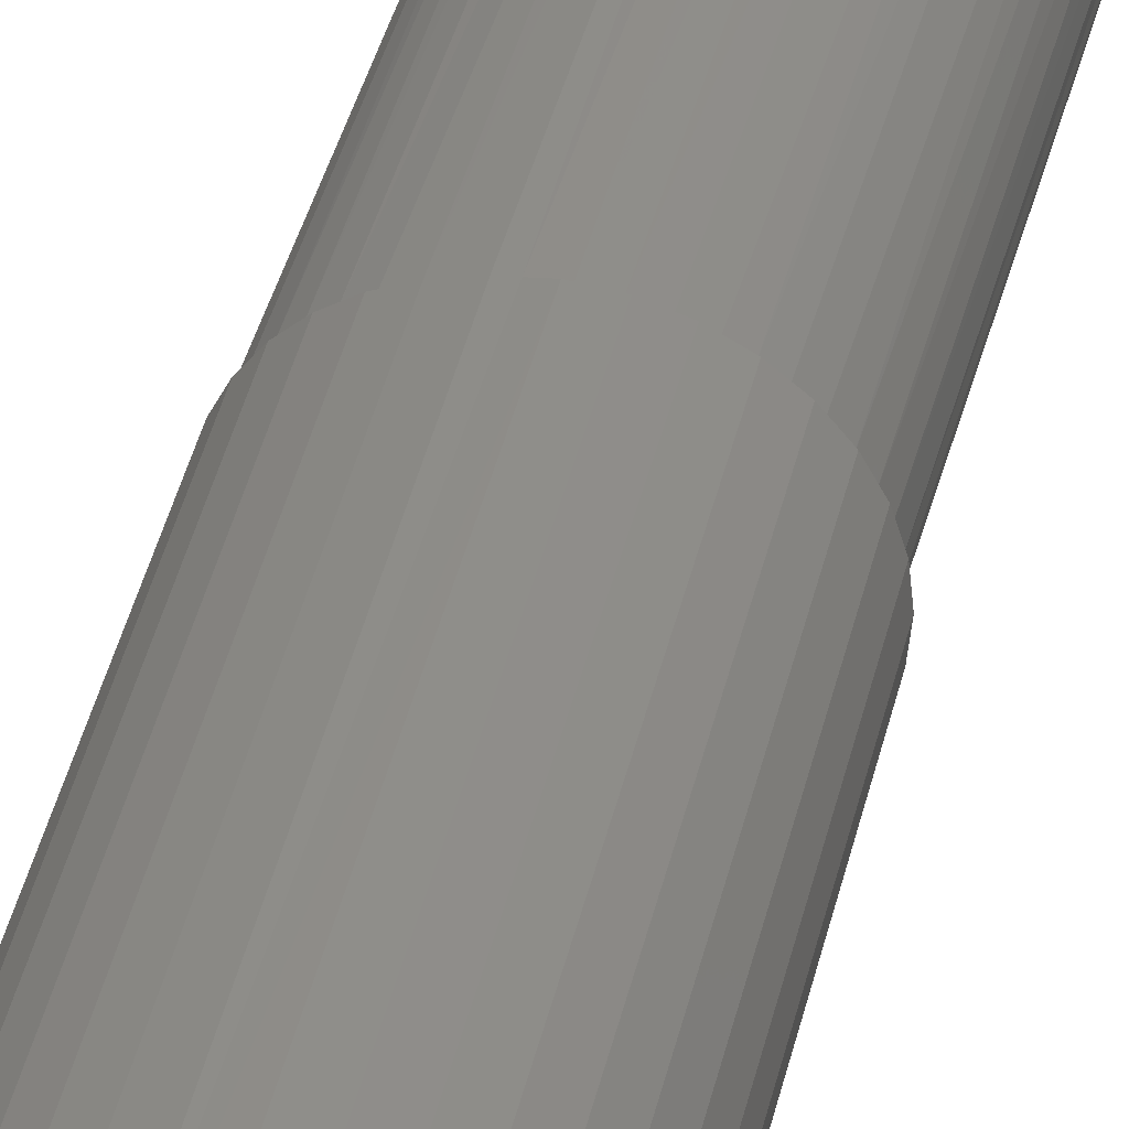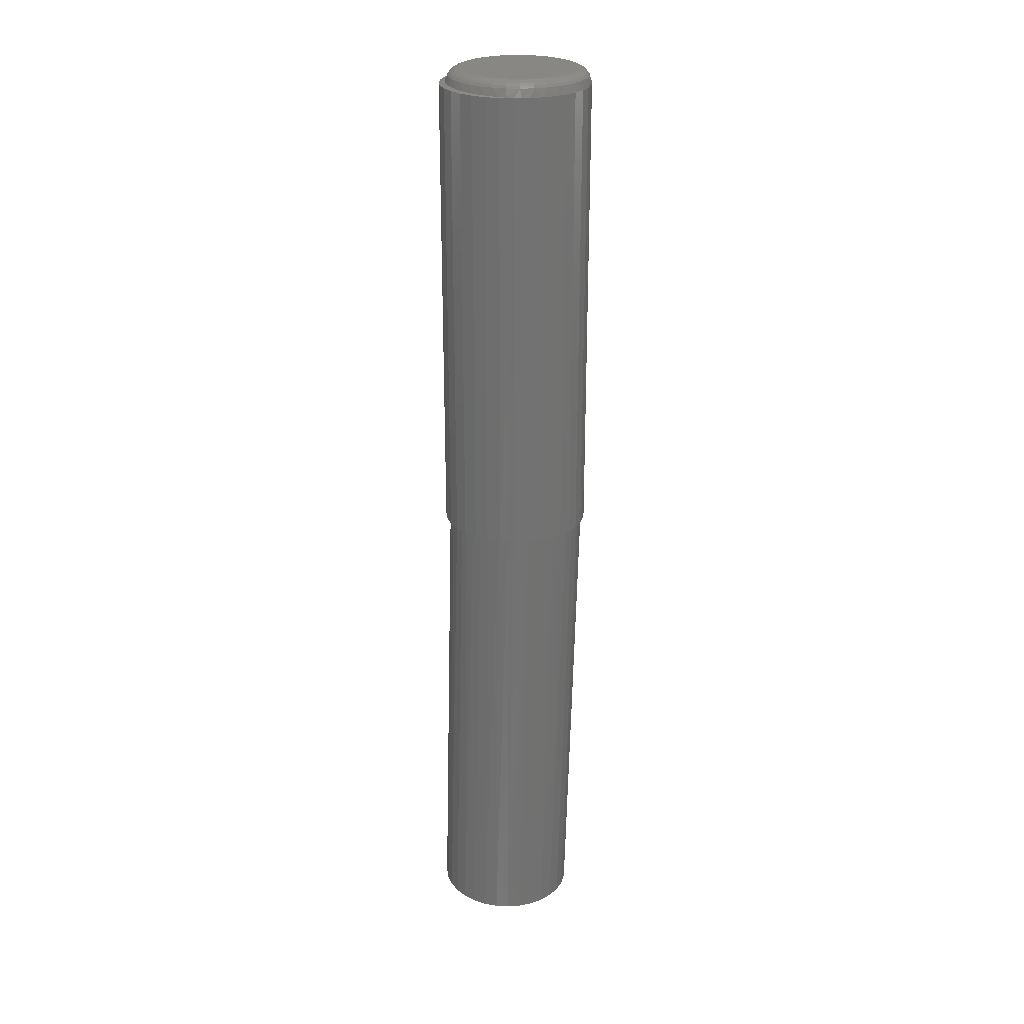
<metadata>
{"format":"stl","ext":"stl","renderer":"f3d","projection":"perspective","resolution":1024,"background":"white","views":[{"elev":40.3,"azim":12.4,"up":"+Y"},{"elev":25.6,"azim":-169.9,"up":"+Z"}]}
</metadata>
<code>
# stl→obj: 365 verts, 725 faces
v -0.08832 -0.0215 -0.7497
v -0.08152 -0.04208 -0.7495
v -0.1028 -0.03479 0
v -0.09598 -0.05008 0
v -0.07085 -0.06093 -0.7493
v -0.06571 -0.08531 0
v -0.07606 -0.0764 0
v -0.0567 -0.07734 -0.7489
v -0.03962 -0.09067 -0.7485
v -0.02447 -0.1048 0
v -0.03988 -0.09991 0
v -0.02028 -0.1004 -0.748
v 0.0006006 -0.1062 -0.7475
v -0.008585 -0.1074 0
v 0.0222 -0.1078 -0.747
v 0.03962 -0.1009 0
v 0.02396 -0.1054 0
v 0.0437 -0.1051 -0.7465
v 0.06427 -0.09833 -0.746
v 0.1079 -0.02617 0
v 0.1007 -0.04532 0
v 0.1226 -0.03707 -0.7445
v 0.1284 -0.01618 -0.7444
v -0.1094 -1.353e-17 8.152e-21
v -0.09097 -1.353e-17 -0.7498
v -0.1073 -0.01855 0
v -0.087 -0.06399 0
v -0.05435 -0.09288 0
v 0.00772 -0.1076 0
v 0.09951 -0.0735 -0.7451
v 0.07682 -0.07787 0
v 0.08311 -0.08765 -0.7455
v 0.06527 -0.08733 0
v 0.05289 -0.09496 0
v 0.1128 -0.05642 -0.7448
v 0.09449 -0.05653 0
v 0.08699 -0.06695 0
v 0.13 0.005425 -0.7444
v 0.1117 0.005425 -5.551e-17
v 0.1114 -0.006027 0
v 0.1273 0.02693 -0.7444
v 0.1205 0.0475 -0.7446
v 0.105 0.04056 0
v 0.0981 0.05585 0
v 0.1098 0.06635 -0.7448
v 0.06779 0.0909 0
v 0.07814 0.08203 0
v 0.09568 0.08276 -0.7452
v 0.0786 0.09609 -0.7456
v 0.02653 0.1103 0
v 0.04195 0.1054 0
v 0.05926 0.1058 -0.7461
v 0.03838 0.1116 -0.7466
v 0.01065 0.1128 0
v 0.01678 0.1132 -0.7471
v -0.005331 0.113 0
v -0.06053 0.07892 -0.749
v -0.07386 0.06184 -0.7494
v -0.08486 0.07216 0
v -0.1064 0.02818 0
v -0.1015 0.04384 0
v -0.0836 0.04249 -0.7496
v -0.08938 0.02161 -0.7497
v -0.1094 0.005425 0
v -0.03664 0.1066 0
v -0.02125 0.1109 0
v -0.004718 0.1106 -0.7477
v -0.02529 0.1038 -0.7482
v -0.05086 0.1002 0
v -0.01526 0.1126 0
v 0.1096 0.02431 0
v 0.0891 0.06969 0
v 0.05643 0.09843 0
v -0.06324 0.09256 0
v -0.04413 0.09308 -0.7486
v -0.07473 0.08309 0
v -0.0942 0.05865 0
v -0.108 0.02067 0
v 0.006885 0.1145 0
v 0.02896 0.112 0
v 0.05014 0.1052 0
v 0.06962 0.09456 0
v 0.08667 0.08031 0
v 0.1007 0.06304 0
v 0.111 0.04339 0
v 0.1174 0.02211 0
v 0.1174 -0.02211 0
v 0.111 -0.04339 0
v 0.1007 -0.06304 0
v 0.08667 -0.08031 0
v 0.06962 -0.09456 0
v 0.05014 -0.1052 0
v 0.02896 -0.112 0
v -0.05511 0.09869 0
v -0.07188 0.08762 0
v -0.08639 0.07374 0
v -0.0982 0.05748 0
v -0.1069 0.03938 0
v -0.1123 0.02001 0
v -0.1123 -0.02001 0
v -0.1069 -0.03938 0
v -0.0982 -0.05748 0
v -0.08639 -0.07374 0
v -0.07188 -0.08762 0
v -0.05511 -0.09869 0
v -0.01526 -0.1126 0
v 0.006885 -0.1145 0
v 0.1196 0 0
v -0.03664 -0.1066 0
v -0.1141 1.373e-17 0
v -0.03664 0.1066 0.7266
v -0.01526 0.1126 0.7266
v 0.1196 -2.804e-17 0.7266
v 0.1174 0.02211 0.7266
v 0.111 0.04339 0.7266
v 0.1007 0.06304 0.7266
v 0.08667 0.08031 0.7266
v 0.06962 0.09456 0.7266
v 0.05014 0.1052 0.7266
v 0.02896 0.112 0.7266
v 0.006885 0.1145 0.7266
v -0.1141 6.35e-17 0.7266
v -0.1123 0.02001 0.7266
v -0.1069 0.03938 0.7266
v -0.0982 0.05748 0.7266
v -0.08639 0.07374 0.7266
v -0.07188 0.08762 0.7266
v -0.05511 0.09869 0.7266
v -0.03664 -0.1066 0.7266
v -0.05511 -0.09869 0.7266
v -0.07188 -0.08762 0.7266
v -0.08639 -0.07374 0.7266
v -0.0982 -0.05748 0.7266
v -0.1069 -0.03938 0.7266
v -0.1123 -0.02001 0.7266
v -0.01927 0.08695 0.75
v 0.01532 0.08695 0.75
v -0.001974 0.08865 0.75
v -0.0359 0.0819 0.75
v 0.03195 0.0819 0.75
v -0.05123 0.07371 0.75
v 0.04728 0.07371 0.75
v -0.06466 0.06269 0.75
v 0.06071 0.06269 0.75
v 0.06071 -0.06269 0.75
v -0.05123 -0.07371 0.75
v 0.04728 -0.07371 0.75
v -0.0359 -0.0819 0.75
v 0.03195 -0.0819 0.75
v -0.01927 -0.08695 0.75
v 0.01532 -0.08695 0.75
v -0.001974 -0.08865 0.75
v 0.07174 0.04925 0.75
v -0.07568 0.04925 0.75
v 0.07993 0.03393 0.75
v -0.08388 0.03393 0.75
v 0.08497 0.0173 0.75
v -0.08892 0.0173 0.75
v 0.08668 -2.451e-17 0.75
v -0.09062 8.059e-18 0.75
v 0.08497 -0.0173 0.75
v -0.08892 -0.0173 0.75
v 0.07993 -0.03393 0.75
v -0.08388 -0.03393 0.75
v 0.07174 -0.04925 0.75
v -0.07568 -0.04925 0.75
v -0.06466 -0.06269 0.75
v 0.06962 -0.09456 0.7266
v 0.08667 -0.08031 0.7266
v 0.04748 -0.1006 0.7282
v 0.05014 -0.1052 0.7266
v 0.02896 -0.112 0.7266
v 0.02771 -0.1081 0.7278
v 0.111 -0.04339 0.7266
v 0.1174 -0.02211 0.7266
v 0.09301 -0.05951 0.7291
v 0.1007 -0.06304 0.7266
v 0.08059 -0.07581 0.7288
v 0.06527 -0.08968 0.7285
v 0.1099 0 0.7295
v 0.1101 -0.001651 0.7294
v 0.108 -0.02183 0.7294
v 0.1022 -0.04133 0.7292
v 0.006599 -0.1118 0.7274
v -0.01513 -0.1113 0.727
v -0.02597 -0.1095 0.7268
v -0.01526 -0.1126 0.7266
v 0.006885 -0.1145 0.7266
v 0.06594 0.08917 0.7285
v 0.08126 0.07507 0.7288
v 0.09362 0.05852 0.7291
v 0.006948 0.1117 0.7274
v 0.02821 0.108 0.7278
v 0.04809 0.1003 0.7282
v -0.02597 0.1095 0.7268
v -0.01515 0.1113 0.727
v -0.00407 0.1121 0.7272
v 0.1027 0.04009 0.7293
v 0.1082 0.02038 0.7294
v -0.04336 0.09991 0.7396
v 0.09793 0.04138 0.7396
v 0.08794 0.06008 0.7396
v 0.07449 0.07647 0.7396
v 0.05811 0.08991 0.7396
v 0.03941 0.09991 0.7396
v 0.01912 0.1061 0.7396
v -0.001974 0.1081 0.7396
v -0.02307 0.1061 0.7396
v -0.06205 0.08991 0.7396
v -0.07844 0.07647 0.7396
v -0.09189 0.06008 0.7396
v -0.1019 0.04138 0.7396
v -0.1136 1.041e-16 0.7311
v 0.09775 0.01984 0.7461
v 0.1022 6.939e-18 0.7441
v 0.1012 0.02053 0.7431
v 0.1051 6.939e-18 0.741
v -0.108 0.0211 0.7396
v -0.1123 9.714e-17 0.7355
v -0.1101 9.021e-17 0.7396
v 0.1041 0.0211 0.7396
v 0.1074 0 0.7375
v 0.109 -6.939e-18 0.7336
v -0.0952 7.633e-17 0.7495
v -0.09341 0.01819 0.7495
v -0.09959 8.327e-17 0.7482
v -0.09772 0.01904 0.7482
v -0.1036 8.327e-17 0.7461
v -0.1017 0.01984 0.7461
v -0.1072 8.327e-17 0.7431
v -0.1052 0.02053 0.7431
v 0.08946 0.01819 0.7495
v 0.09089 0 0.7496
v 0.09377 0.01904 0.7482
v 0.09497 6.939e-18 0.7485
v 0.09878 0 0.7466
v 0.08415 0.03568 0.7495
v 0.08822 0.03736 0.7482
v 0.09196 0.03891 0.7461
v 0.09524 0.04027 0.7431
v 0.07554 0.05179 0.7495
v 0.07919 0.05424 0.7482
v 0.08256 0.05649 0.7461
v 0.08552 0.05846 0.7431
v 0.06395 0.06592 0.7495
v 0.06705 0.06903 0.7482
v 0.06992 0.07189 0.7461
v 0.07243 0.0744 0.7431
v 0.04982 0.07751 0.7495
v 0.05226 0.08117 0.7482
v 0.05451 0.08454 0.7461
v 0.05649 0.08749 0.7431
v 0.0337 0.08613 0.7495
v 0.03538 0.09019 0.7482
v 0.03693 0.09393 0.7461
v 0.03829 0.09721 0.7431
v 0.01621 0.09143 0.7495
v 0.01707 0.09574 0.7482
v 0.01786 0.09972 0.7461
v 0.01855 0.1032 0.7431
v -0.001974 0.09322 0.7495
v -0.001974 0.09762 0.7482
v -0.001974 0.1017 0.7461
v -0.001974 0.1052 0.7431
v -0.02016 0.09143 0.7495
v -0.02102 0.09574 0.7482
v -0.02181 0.09972 0.7461
v -0.0225 0.1032 0.7431
v -0.03765 0.08613 0.7495
v -0.03933 0.09019 0.7482
v -0.04088 0.09393 0.7461
v -0.04224 0.09721 0.7431
v -0.05377 0.07751 0.7495
v -0.05621 0.08117 0.7482
v -0.05846 0.08454 0.7461
v -0.06043 0.08749 0.7431
v -0.06789 0.06592 0.7495
v -0.071 0.06903 0.7482
v -0.07387 0.07189 0.7461
v -0.07638 0.0744 0.7431
v -0.07949 0.05179 0.7495
v -0.08314 0.05424 0.7482
v -0.08651 0.05649 0.7461
v -0.08946 0.05846 0.7431
v -0.0881 0.03568 0.7495
v -0.09216 0.03736 0.7482
v -0.09591 0.03891 0.7461
v -0.09919 0.04027 0.7431
v -0.1019 -0.04138 0.7396
v -0.09189 -0.06008 0.7396
v -0.07844 -0.07647 0.7396
v -0.06205 -0.08991 0.7396
v -0.02307 -0.1061 0.7396
v -0.001974 -0.1081 0.7396
v 0.01912 -0.1061 0.7396
v 0.03941 -0.09991 0.7396
v 0.05811 -0.08991 0.7396
v 0.07449 -0.07647 0.7396
v 0.08794 -0.06008 0.7396
v 0.09775 -0.01984 0.7461
v 0.1012 -0.02053 0.7431
v 0.1041 -0.0211 0.7396
v 0.1062 -0.02152 0.7355
v 0.1075 -0.02178 0.7311
v -0.04336 -0.09991 0.7396
v -0.108 -0.0211 0.7396
v 0.09793 -0.04138 0.7396
v 0.08946 -0.01819 0.7495
v 0.09377 -0.01904 0.7482
v -0.09341 -0.01819 0.7495
v -0.09772 -0.01904 0.7482
v -0.1017 -0.01984 0.7461
v -0.1052 -0.02053 0.7431
v -0.0881 -0.03568 0.7495
v -0.09216 -0.03736 0.7482
v -0.09591 -0.03891 0.7461
v -0.09919 -0.04027 0.7431
v -0.07949 -0.05179 0.7495
v -0.08314 -0.05424 0.7482
v -0.08651 -0.05649 0.7461
v -0.08946 -0.05846 0.7431
v -0.06789 -0.06592 0.7495
v -0.071 -0.06903 0.7482
v -0.07387 -0.07189 0.7461
v -0.07638 -0.0744 0.7431
v -0.05377 -0.07751 0.7495
v -0.05621 -0.08117 0.7482
v -0.05846 -0.08454 0.7461
v -0.06043 -0.08749 0.7431
v -0.03765 -0.08613 0.7495
v -0.03933 -0.09019 0.7482
v -0.04088 -0.09393 0.7461
v -0.04224 -0.09721 0.7431
v -0.02016 -0.09143 0.7495
v -0.02102 -0.09574 0.7482
v -0.02181 -0.09972 0.7461
v -0.0225 -0.1032 0.7431
v -0.001974 -0.09322 0.7495
v -0.001974 -0.09762 0.7482
v -0.001974 -0.1017 0.7461
v -0.001974 -0.1052 0.7431
v 0.01621 -0.09143 0.7495
v 0.01707 -0.09574 0.7482
v 0.01786 -0.09972 0.7461
v 0.01855 -0.1032 0.7431
v 0.0337 -0.08613 0.7495
v 0.03538 -0.09019 0.7482
v 0.03693 -0.09393 0.7461
v 0.03829 -0.09721 0.7431
v 0.04982 -0.07751 0.7495
v 0.05226 -0.08117 0.7482
v 0.05451 -0.08454 0.7461
v 0.05649 -0.08749 0.7431
v 0.06395 -0.06592 0.7495
v 0.06705 -0.06903 0.7482
v 0.06992 -0.07189 0.7461
v 0.07243 -0.0744 0.7431
v 0.07554 -0.05179 0.7495
v 0.07919 -0.05424 0.7482
v 0.08256 -0.05649 0.7461
v 0.08552 -0.05846 0.7431
v 0.08415 -0.03568 0.7495
v 0.08822 -0.03736 0.7482
v 0.09196 -0.03891 0.7461
v 0.09524 -0.04027 0.7431
f 1 2 3
f 4 3 2
f 2 5 4
f 6 7 8
f 8 9 6
f 10 11 12
f 12 13 10
f 14 10 13
f 13 15 14
f 16 17 18
f 18 19 16
f 20 21 22
f 22 23 20
f 24 25 26
f 26 25 1
f 26 1 3
f 8 7 5
f 5 7 27
f 5 27 4
f 12 11 9
f 9 11 28
f 9 28 6
f 18 17 15
f 15 17 29
f 15 29 14
f 30 31 32
f 32 31 33
f 32 33 19
f 19 33 34
f 19 34 16
f 22 21 35
f 35 21 36
f 35 36 30
f 30 36 37
f 30 37 31
f 38 39 23
f 23 39 40
f 23 40 20
f 41 42 43
f 44 43 42
f 42 45 44
f 46 47 48
f 48 49 46
f 50 51 52
f 52 53 50
f 54 50 53
f 53 55 54
f 54 55 56
f 57 58 59
f 60 61 62
f 62 63 60
f 64 25 24
f 65 66 67
f 65 67 68
f 65 68 69
f 67 66 70
f 67 70 56
f 67 56 55
f 39 38 71
f 71 38 41
f 71 41 43
f 48 47 45
f 45 47 72
f 45 72 44
f 52 51 49
f 49 51 73
f 49 73 46
f 69 68 74
f 74 68 75
f 74 75 76
f 76 75 57
f 76 57 59
f 62 61 58
f 58 61 77
f 58 77 59
f 25 64 63
f 63 64 78
f 63 78 60
f 54 56 79
f 80 54 79
f 50 54 80
f 51 50 80
f 81 51 80
f 73 51 81
f 82 73 81
f 82 46 73
f 47 46 82
f 83 47 82
f 72 47 83
f 84 72 83
f 44 72 84
f 85 44 84
f 85 43 44
f 71 43 85
f 86 71 85
f 71 86 39
f 87 20 40
f 20 87 88
f 88 21 20
f 36 21 88
f 89 36 88
f 89 37 36
f 37 89 90
f 31 37 90
f 33 31 90
f 91 33 90
f 34 33 91
f 16 34 91
f 92 16 91
f 17 16 92
f 29 17 92
f 93 29 92
f 69 94 65
f 74 94 69
f 74 95 94
f 76 95 74
f 96 95 76
f 59 96 76
f 96 59 77
f 77 97 96
f 97 77 61
f 61 98 97
f 98 61 60
f 60 99 98
f 78 99 60
f 99 78 64
f 100 26 3
f 3 101 100
f 101 3 4
f 4 102 101
f 27 102 4
f 103 102 27
f 7 103 27
f 104 103 7
f 7 6 104
f 104 6 28
f 28 105 104
f 11 105 28
f 106 14 29
f 93 106 29
f 107 106 93
f 108 87 40
f 108 40 39
f 108 39 86
f 109 105 11
f 109 11 10
f 109 10 14
f 109 14 106
f 110 99 64
f 110 64 24
f 110 24 26
f 110 26 100
f 65 111 66
f 66 111 112
f 66 112 70
f 113 108 114
f 114 108 86
f 114 86 115
f 115 86 85
f 115 85 116
f 116 85 84
f 116 84 117
f 117 84 83
f 117 83 118
f 118 83 82
f 118 82 119
f 119 82 81
f 119 81 120
f 120 81 80
f 120 80 121
f 121 80 79
f 121 79 112
f 112 79 56
f 112 56 70
f 110 122 99
f 99 122 123
f 99 123 98
f 98 123 124
f 98 124 97
f 97 124 125
f 97 125 96
f 96 125 126
f 96 126 95
f 95 126 127
f 95 127 94
f 94 127 128
f 94 128 65
f 65 128 111
f 13 18 15
f 18 13 12
f 18 12 19
f 19 12 9
f 19 9 32
f 49 68 52
f 52 68 67
f 52 67 53
f 53 67 55
f 32 9 30
f 30 9 8
f 30 8 35
f 35 8 5
f 35 5 22
f 22 5 2
f 22 2 23
f 23 2 1
f 23 1 38
f 38 1 25
f 38 25 41
f 41 25 63
f 41 63 42
f 42 63 62
f 42 62 45
f 45 62 58
f 45 58 48
f 48 58 57
f 48 57 49
f 49 57 75
f 49 75 68
f 109 129 105
f 105 129 130
f 105 130 104
f 104 130 131
f 104 131 103
f 103 131 132
f 103 132 102
f 102 132 133
f 102 133 101
f 101 133 134
f 101 134 100
f 100 134 135
f 100 135 110
f 110 135 122
f 136 137 138
f 137 136 139
f 137 139 140
f 140 139 141
f 140 141 142
f 142 141 143
f 142 143 144
f 145 146 147
f 147 146 148
f 147 148 149
f 149 148 150
f 149 150 151
f 151 150 152
f 144 143 153
f 153 143 154
f 153 154 155
f 155 154 156
f 155 156 157
f 157 156 158
f 157 158 159
f 159 158 160
f 159 160 161
f 161 160 162
f 161 162 163
f 163 162 164
f 163 164 165
f 165 164 166
f 165 166 145
f 145 166 167
f 145 167 146
f 168 169 170
f 171 168 170
f 170 172 171
f 173 172 170
f 174 175 176
f 177 174 176
f 176 169 177
f 178 169 176
f 169 178 179
f 179 170 169
f 113 180 181
f 113 181 182
f 113 182 183
f 113 183 176
f 113 176 175
f 184 185 186
f 184 186 187
f 184 187 188
f 184 188 172
f 184 172 173
f 118 189 190
f 190 117 118
f 191 117 190
f 191 116 117
f 120 192 193
f 193 119 120
f 194 119 193
f 112 195 196
f 197 112 196
f 197 121 112
f 192 121 197
f 192 120 121
f 198 199 191
f 118 194 189
f 118 119 194
f 180 113 114
f 180 114 115
f 180 115 116
f 180 116 191
f 180 191 199
f 186 106 187
f 106 186 109
f 109 186 129
f 108 113 87
f 87 113 175
f 87 175 88
f 88 175 174
f 88 174 89
f 89 174 177
f 89 177 90
f 90 177 169
f 90 169 91
f 91 169 168
f 91 168 92
f 92 168 171
f 92 171 93
f 93 171 172
f 93 172 107
f 107 172 188
f 107 188 106
f 106 188 187
f 111 200 195
f 111 128 200
f 191 201 198
f 190 202 191
f 189 203 190
f 194 204 189
f 193 205 194
f 192 206 193
f 197 207 192
f 195 208 196
f 127 209 128
f 126 210 127
f 125 211 126
f 124 212 125
f 122 213 123
f 214 215 216
f 216 215 217
f 208 197 196
f 218 212 124
f 218 124 123
f 218 123 213
f 218 213 219
f 218 219 220
f 221 216 217
f 221 217 222
f 221 222 223
f 221 223 180
f 221 180 199
f 221 199 198
f 221 198 201
f 160 158 224
f 224 158 225
f 224 225 226
f 226 225 227
f 226 227 228
f 228 227 229
f 228 229 230
f 230 229 231
f 230 231 220
f 220 231 218
f 157 159 232
f 232 159 233
f 232 233 234
f 234 233 235
f 234 235 214
f 214 235 236
f 214 236 215
f 155 157 237
f 237 157 232
f 237 232 238
f 238 232 234
f 238 234 239
f 239 234 214
f 239 214 240
f 240 214 216
f 240 216 201
f 201 216 221
f 153 155 241
f 241 155 237
f 241 237 242
f 242 237 238
f 242 238 243
f 243 238 239
f 243 239 244
f 244 239 240
f 244 240 202
f 202 240 201
f 202 201 191
f 144 153 245
f 245 153 241
f 245 241 246
f 246 241 242
f 246 242 247
f 247 242 243
f 247 243 248
f 248 243 244
f 248 244 203
f 203 244 202
f 203 202 190
f 142 144 249
f 249 144 245
f 249 245 250
f 250 245 246
f 250 246 251
f 251 246 247
f 251 247 252
f 252 247 248
f 252 248 204
f 204 248 203
f 204 203 189
f 140 142 253
f 253 142 249
f 253 249 254
f 254 249 250
f 254 250 255
f 255 250 251
f 255 251 256
f 256 251 252
f 256 252 205
f 205 252 204
f 205 204 194
f 137 140 257
f 257 140 253
f 257 253 258
f 258 253 254
f 258 254 259
f 259 254 255
f 259 255 260
f 260 255 256
f 260 256 206
f 206 256 205
f 206 205 193
f 138 137 261
f 261 137 257
f 261 257 262
f 262 257 258
f 262 258 263
f 263 258 259
f 263 259 264
f 264 259 260
f 264 260 207
f 207 260 206
f 207 206 192
f 136 138 265
f 265 138 261
f 265 261 266
f 266 261 262
f 266 262 267
f 267 262 263
f 267 263 268
f 268 263 264
f 268 264 208
f 208 264 207
f 208 207 197
f 139 136 269
f 269 136 265
f 269 265 270
f 270 265 266
f 270 266 271
f 271 266 267
f 271 267 272
f 272 267 268
f 272 268 200
f 200 268 208
f 200 208 195
f 141 139 273
f 273 139 269
f 273 269 274
f 274 269 270
f 274 270 275
f 275 270 271
f 275 271 276
f 276 271 272
f 276 272 209
f 209 272 200
f 209 200 128
f 143 141 277
f 277 141 273
f 277 273 278
f 278 273 274
f 278 274 279
f 279 274 275
f 279 275 280
f 280 275 276
f 280 276 210
f 210 276 209
f 210 209 127
f 154 143 281
f 281 143 277
f 281 277 282
f 282 277 278
f 282 278 283
f 283 278 279
f 283 279 284
f 284 279 280
f 284 280 211
f 211 280 210
f 211 210 126
f 156 154 285
f 285 154 281
f 285 281 286
f 286 281 282
f 286 282 287
f 287 282 283
f 287 283 288
f 288 283 284
f 288 284 212
f 212 284 211
f 212 211 125
f 158 156 225
f 225 156 285
f 225 285 227
f 227 285 286
f 227 286 229
f 229 286 287
f 229 287 231
f 231 287 288
f 231 288 218
f 218 288 212
f 133 289 134
f 132 290 133
f 131 291 132
f 130 292 131
f 185 293 186
f 184 294 185
f 173 295 184
f 170 296 173
f 179 297 170
f 178 298 179
f 176 299 178
f 300 301 215
f 217 215 301
f 301 302 217
f 222 217 302
f 302 303 222
f 222 303 223
f 223 303 304
f 223 304 181
f 180 223 181
f 181 304 182
f 304 183 182
f 129 186 293
f 129 293 305
f 129 305 130
f 306 220 219
f 306 219 213
f 306 213 122
f 306 122 135
f 306 135 134
f 306 134 289
f 307 299 176
f 307 176 183
f 307 183 304
f 307 304 303
f 307 303 302
f 159 161 233
f 233 161 308
f 233 308 235
f 235 308 309
f 235 309 236
f 236 309 300
f 236 300 215
f 162 160 310
f 310 160 224
f 310 224 311
f 311 224 226
f 311 226 312
f 312 226 228
f 312 228 313
f 313 228 230
f 313 230 306
f 306 230 220
f 164 162 314
f 314 162 310
f 314 310 315
f 315 310 311
f 315 311 316
f 316 311 312
f 316 312 317
f 317 312 313
f 317 313 289
f 289 313 306
f 166 164 318
f 318 164 314
f 318 314 319
f 319 314 315
f 319 315 320
f 320 315 316
f 320 316 321
f 321 316 317
f 321 317 290
f 290 317 289
f 290 289 133
f 167 166 322
f 322 166 318
f 322 318 323
f 323 318 319
f 323 319 324
f 324 319 320
f 324 320 325
f 325 320 321
f 325 321 291
f 291 321 290
f 291 290 132
f 146 167 326
f 326 167 322
f 326 322 327
f 327 322 323
f 327 323 328
f 328 323 324
f 328 324 329
f 329 324 325
f 329 325 292
f 292 325 291
f 292 291 131
f 148 146 330
f 330 146 326
f 330 326 331
f 331 326 327
f 331 327 332
f 332 327 328
f 332 328 333
f 333 328 329
f 333 329 305
f 305 329 292
f 305 292 130
f 150 148 334
f 334 148 330
f 334 330 335
f 335 330 331
f 335 331 336
f 336 331 332
f 336 332 337
f 337 332 333
f 337 333 293
f 293 333 305
f 152 150 338
f 338 150 334
f 338 334 339
f 339 334 335
f 339 335 340
f 340 335 336
f 340 336 341
f 341 336 337
f 341 337 294
f 294 337 293
f 294 293 185
f 151 152 342
f 342 152 338
f 342 338 343
f 343 338 339
f 343 339 344
f 344 339 340
f 344 340 345
f 345 340 341
f 345 341 295
f 295 341 294
f 295 294 184
f 149 151 346
f 346 151 342
f 346 342 347
f 347 342 343
f 347 343 348
f 348 343 344
f 348 344 349
f 349 344 345
f 349 345 296
f 296 345 295
f 296 295 173
f 147 149 350
f 350 149 346
f 350 346 351
f 351 346 347
f 351 347 352
f 352 347 348
f 352 348 353
f 353 348 349
f 353 349 297
f 297 349 296
f 297 296 170
f 145 147 354
f 354 147 350
f 354 350 355
f 355 350 351
f 355 351 356
f 356 351 352
f 356 352 357
f 357 352 353
f 357 353 298
f 298 353 297
f 298 297 179
f 165 145 358
f 358 145 354
f 358 354 359
f 359 354 355
f 359 355 360
f 360 355 356
f 360 356 361
f 361 356 357
f 361 357 299
f 299 357 298
f 299 298 178
f 163 165 362
f 362 165 358
f 362 358 363
f 363 358 359
f 363 359 364
f 364 359 360
f 364 360 365
f 365 360 361
f 365 361 307
f 307 361 299
f 161 163 308
f 308 163 362
f 308 362 309
f 309 362 363
f 309 363 300
f 300 363 364
f 300 364 301
f 301 364 365
f 301 365 302
f 302 365 307

</code>
